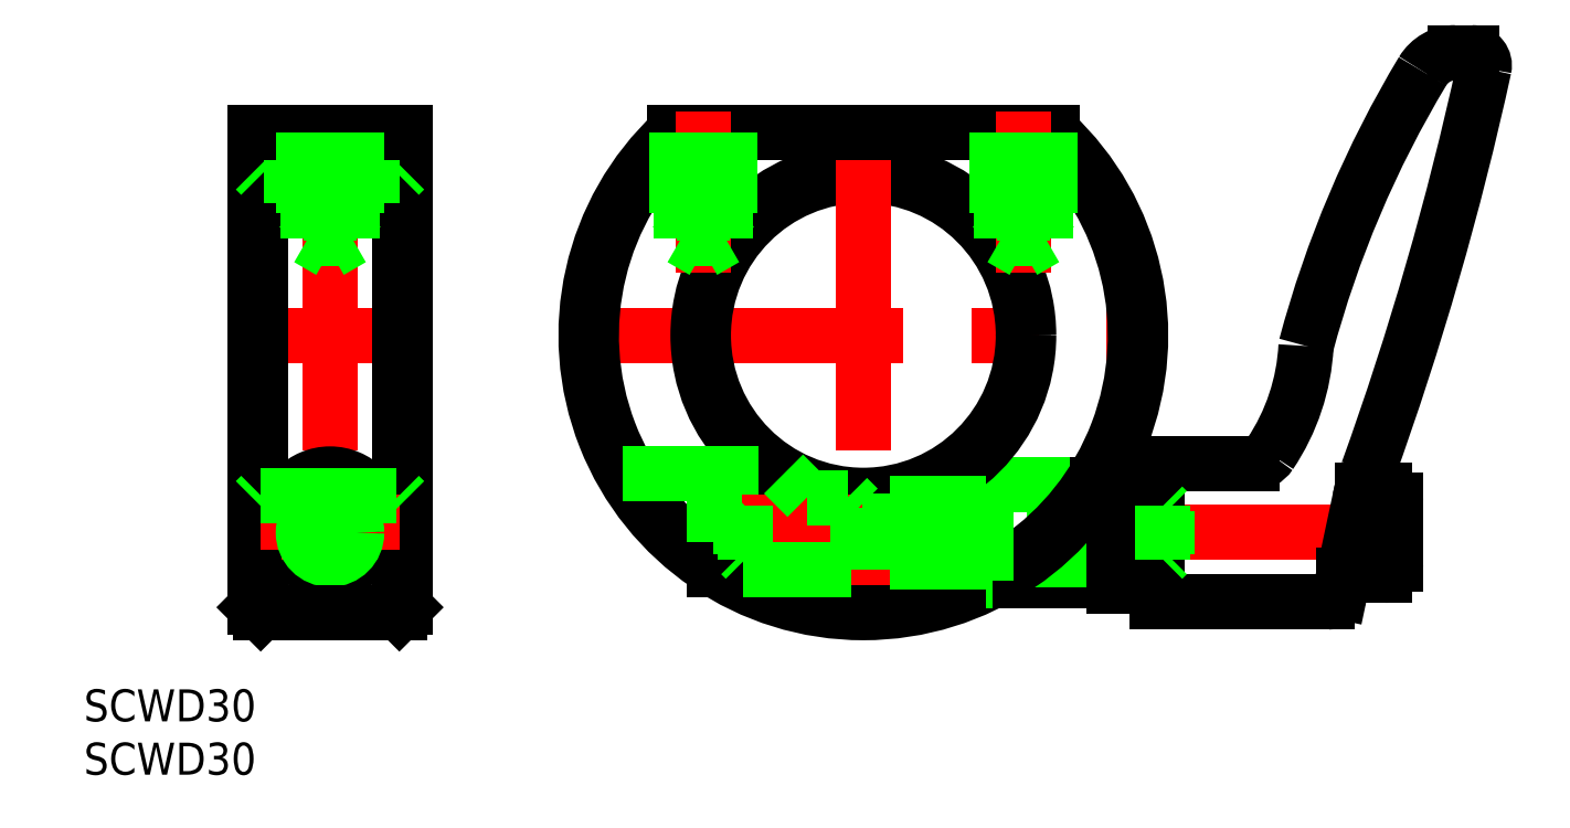
<metadata>
{"format":"dxf","ext":"dxf","renderer":"ezdxf+matplotlib","layout":"modelspace","background":"white","min_lineweight":24,"dpi":150}
</metadata>
<code>
0
SECTION
2
ENTITIES
0
TEXT
8
0
10
-73.08
20
-41.19
30
0
40
3
1
SCWD30
0
TEXT
8
0
10
-73.08
20
-36.19
30
0
40
3
1
SCWD30
0
LINE
8
CENTER
10
-41
20
0
30
0
11
-59
21
0
31
0
0
LINE
8
CENTER
10
-28
20
0
30
0
11
28
21
0
31
0
0
LINE
8
CENTER
10
51.9
20
-18.5
30
0
11
-15.98
21
-18.5
31
0
0
LINE
8
0
10
12.12
20
-23
30
0
11
23.5
21
-23
31
0
0
LINE
8
0
10
11.5
20
-14
30
0
11
21.91
21
-14
31
0
0
LINE
8
0
10
28.07
20
-16
30
0
11
-13.98
21
-16
31
0
0
LINE
8
0
10
28.5
20
-16.43
30
0
11
-13.98
21
-16.43
31
0
0
LINE
8
0
10
28.5
20
-20.57
30
0
11
-13.98
21
-20.57
31
0
0
LINE
8
0
10
28.07
20
-21
30
0
11
-13.98
21
-21
31
0
0
CIRCLE
8
0
10
2.84e-14
20
0
30
0
40
15
0
CIRCLE
8
0
10
2.84e-14
20
0
30
0
40
15.5
0
ARC
8
0
10
2.84e-14
20
0
30
0
40
25.5
50
131.8
51
48.17
0
ARC
8
0
10
2.84e-14
20
0
30
0
40
26
50
133
51
46.95
0
LINE
8
CENTER
10
2.84e-14
20
21
30
0
11
2.84e-14
21
-28
31
0
0
LINE
8
CENTER
10
-50
20
21
30
0
11
-50
21
-28
31
0
0
LINE
8
0
10
-43.5
20
-26
30
0
11
-43.5
21
19
31
0
0
LINE
8
0
10
-56.5
20
19
30
0
11
-56.5
21
-26
31
0
0
LINE
8
0
10
-57
20
19
30
0
11
-57
21
-25.5
31
0
0
LINE
8
0
10
-43
20
19
30
0
11
-43
21
-25.5
31
0
0
LINE
8
0
10
-22.52
20
-13
30
0
11
-7.483
21
-13
31
0
0
CIRCLE
8
0
10
-50
20
-17.5
30
0
40
4.5
0
LINE
8
CENTER
10
-54.5
20
-18.5
30
0
11
-45.5
21
-18.5
31
0
0
LINE
8
CENTER
10
-43.5
20
-17.5
30
0
11
-56.5
21
-17.5
31
0
0
CIRCLE
8
0
10
-50
20
-18.5
30
0
40
2.067
0
CIRCLE
8
0
10
-50
20
-18.5
30
0
40
2.5
0
LINE
8
0
10
-56.5
20
-15
30
0
11
-43.5
21
-15
31
0
0
LINE
8
0
10
-43.5
20
-26
30
0
11
-56.5
21
-26
31
0
0
LINE
8
0
10
-56.5
20
-26
30
0
11
-57
21
-25.5
31
0
0
LINE
8
0
10
-57
20
-15.5
30
0
11
-56.5
21
-15
31
0
0
LINE
8
0
10
-43
20
-25.5
30
0
11
-43.5
21
-26
31
0
0
LINE
8
0
10
-43
20
-15.5
30
0
11
-43.5
21
-15
31
0
0
LINE
8
CENTER
10
-15.98
20
-17.5
30
0
11
1.517
21
-17.5
31
0
0
LINE
8
0
10
-13.86
20
-22
30
0
11
2.5
21
-22
31
0
0
LINE
8
0
10
-5.283
20
-15.2
30
0
11
-1.483
21
-15.2
31
0
0
LINE
8
0
10
-13.98
20
-13
30
0
11
-13.98
21
-21.92
31
0
0
LINE
8
0
10
-7.483
20
-13
30
0
11
-5.283
21
-15.2
31
0
0
LINE
8
0
10
-13.98
20
-21.92
30
0
11
-13.98
21
-22
31
0
0
LINE
8
0
10
-13.98
20
-22
30
0
11
-13.86
21
-22
31
0
0
LINE
8
0
10
-11.07
20
-21
30
0
11
-11.07
21
-16
31
0
0
LINE
8
0
10
-11.5
20
-20.57
30
0
11
-11.5
21
-16.43
31
0
0
LINE
8
0
10
-11.07
20
-21
30
0
11
-11.5
21
-20.57
31
0
0
LINE
8
0
10
-11.5
20
-16.43
30
0
11
-11.07
21
-16
31
0
0
LINE
8
0
10
11.5
20
-21.25
30
0
11
2.5
21
-21.25
31
0
0
LINE
8
0
10
11.5
20
-15.75
30
0
11
2.5
21
-15.75
31
0
0
LINE
8
0
10
-0.4833
20
-16.2
30
0
11
-0.4833
21
-22
31
0
0
LINE
8
0
10
-0.4833
20
-16.2
30
0
11
-1.483
21
-15.2
31
0
0
LINE
8
0
10
2.5
20
-14.79
30
0
11
2.5
21
-22
31
0
0
LINE
8
0
10
11.5
20
-14
30
0
11
11.5
21
-23
31
0
0
LINE
8
0
10
11.5
20
-23
30
0
11
12.12
21
-23
31
0
0
LINE
8
0
10
-43.5
20
15
30
0
11
-56.5
21
15
31
0
0
LINE
8
0
10
-56.5
20
15
30
0
11
-57
21
15.5
31
0
0
LINE
8
0
10
-43
20
15.5
30
0
11
-43.5
21
15
31
0
0
ARC
8
0
10
-234.9
20
89.06
30
0
40
300
50
340.2
51
347.7
0
ARC
8
0
10
138.1
20
-26.79
30
0
40
100
50
149
51
165.1
0
LINE
8
0
10
43.53
20
-25
30
0
11
27.5
21
-25
31
0
0
LINE
8
0
10
36.47
20
-12
30
0
11
27.5
21
-12
31
0
0
LINE
8
0
10
27.5
20
-25
30
0
11
27.5
21
-12
31
0
0
LINE
8
0
10
27.5
20
-13.5
30
0
11
23.5
21
-13.5
31
0
0
LINE
8
0
10
27.5
20
-23.5
30
0
11
23.5
21
-23.5
31
0
0
LINE
8
0
10
23.5
20
-23.5
30
0
11
23.5
21
-13.5
31
0
0
LINE
8
0
10
21.91
20
-14
30
0
11
23.5
21
-14
31
0
0
LINE
8
0
10
28.07
20
-21
30
0
11
28.5
21
-20.57
31
0
0
LINE
8
0
10
28.5
20
-16.43
30
0
11
28.07
21
-16
31
0
0
LINE
8
0
10
28.07
20
-21
30
0
11
28.07
21
-16
31
0
0
LINE
8
0
10
28.5
20
-20.57
30
0
11
28.5
21
-16.43
31
0
0
ARC
8
0
10
66.11
20
-19.52
30
0
40
20
50
160.2
51
168
0
LINE
8
0
10
45.03
20
-22.5
30
0
11
48.9
21
-22.5
31
0
0
LINE
8
0
10
44.7
20
-24.05
30
0
11
46.55
21
-15.36
31
0
0
ARC
8
0
10
43.53
20
-23.8
30
0
40
1.2
50
270
51
348
0
LINE
8
0
10
49.9
20
-21.5
30
0
11
49.9
21
-15.5
31
0
0
ARC
8
0
10
48.9
20
-21.5
30
0
40
1
50
270
51
0
0
LINE
8
0
10
48.9
20
-14.5
30
0
11
46.75
21
-14.5
31
0
0
ARC
8
0
10
48.9
20
-15.5
30
0
40
1
50
0
51
90
0
ARC
8
0
10
21.53
20
0.0357
30
0
40
20
50
326.1
51
357
0
ARC
8
0
10
36.47
20
-10
30
0
40
2
50
270
51
326.1
0
ARC
8
0
10
57.01
20
25.3
30
0
40
1.2
50
347.7
51
90
0
ARC
8
0
10
55.51
20
22.9
30
0
40
3.6
50
90
51
149
0
LINE
8
0
10
57.01
20
26.5
30
0
11
55.51
21
26.5
31
0
0
LINE
8
0
10
-57
20
19
30
0
11
-43
21
19
31
0
0
LINE
8
0
10
17.75
20
19
30
0
11
-17.75
21
19
31
0
0
LINE
8
CENTER
10
-15
20
21
30
0
11
-15
21
5.907
31
0
0
LINE
8
0
10
-17.07
20
9.1
30
0
11
-15
21
7.907
31
0
0
LINE
8
0
10
-17.07
20
9.1
30
0
11
-12.93
21
9.1
31
0
0
LINE
8
0
10
-17.5
20
11.5
30
0
11
-12.5
21
11.5
31
0
0
LINE
8
0
10
-17.07
20
19
30
0
11
-17.07
21
9.1
31
0
0
LINE
8
0
10
-17.5
20
19
30
0
11
-17.5
21
11.5
31
0
0
LINE
8
0
10
-17.5
20
11.5
30
0
11
-17.07
21
10.75
31
0
0
LINE
8
0
10
-12.5
20
19
30
0
11
-12.5
21
11.5
31
0
0
LINE
8
0
10
-12.93
20
19
30
0
11
-12.93
21
9.1
31
0
0
LINE
8
0
10
-12.5
20
11.5
30
0
11
-12.93
21
10.75
31
0
0
LINE
8
0
10
-12.93
20
9.1
30
0
11
-15
21
7.907
31
0
0
LINE
8
CENTER
10
15
20
21
30
0
11
15
21
5.907
31
0
0
LINE
8
0
10
12.93
20
9.1
30
0
11
15
21
7.907
31
0
0
LINE
8
0
10
12.93
20
9.1
30
0
11
17.07
21
9.1
31
0
0
LINE
8
0
10
12.5
20
11.5
30
0
11
17.5
21
11.5
31
0
0
LINE
8
0
10
12.93
20
19
30
0
11
12.93
21
9.1
31
0
0
LINE
8
0
10
12.5
20
19
30
0
11
12.5
21
11.5
31
0
0
LINE
8
0
10
12.5
20
11.5
30
0
11
12.93
21
10.75
31
0
0
LINE
8
0
10
17.5
20
19
30
0
11
17.5
21
11.5
31
0
0
LINE
8
0
10
17.07
20
19
30
0
11
17.07
21
9.1
31
0
0
LINE
8
0
10
17.5
20
11.5
30
0
11
17.07
21
10.75
31
0
0
LINE
8
0
10
17.07
20
9.1
30
0
11
15
21
7.907
31
0
0
LINE
8
0
10
-52.07
20
9.1
30
0
11
-50
21
7.907
31
0
0
LINE
8
0
10
-52.07
20
9.1
30
0
11
-47.93
21
9.1
31
0
0
LINE
8
0
10
-52.5
20
11.5
30
0
11
-47.5
21
11.5
31
0
0
LINE
8
0
10
-52.07
20
19
30
0
11
-52.07
21
9.1
31
0
0
LINE
8
0
10
-52.5
20
19
30
0
11
-52.5
21
11.5
31
0
0
LINE
8
0
10
-52.5
20
11.5
30
0
11
-52.07
21
10.75
31
0
0
LINE
8
0
10
-47.5
20
19
30
0
11
-47.5
21
11.5
31
0
0
LINE
8
0
10
-47.93
20
19
30
0
11
-47.93
21
9.1
31
0
0
LINE
8
0
10
-47.5
20
11.5
30
0
11
-47.93
21
10.75
31
0
0
LINE
8
0
10
-47.93
20
9.1
30
0
11
-50
21
7.907
31
0
0
ENDSEC
0
EOF

</code>
